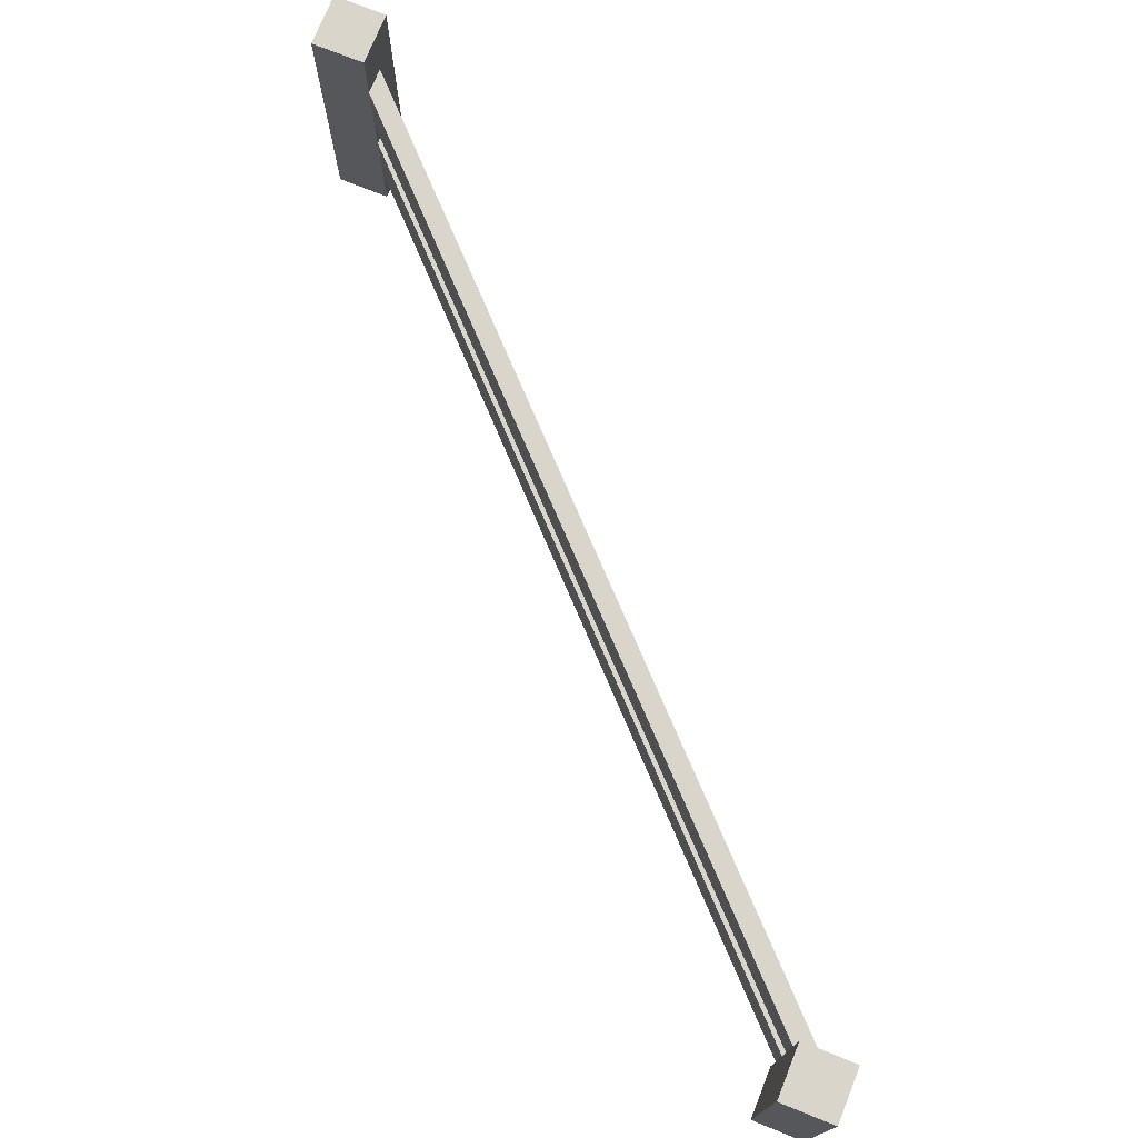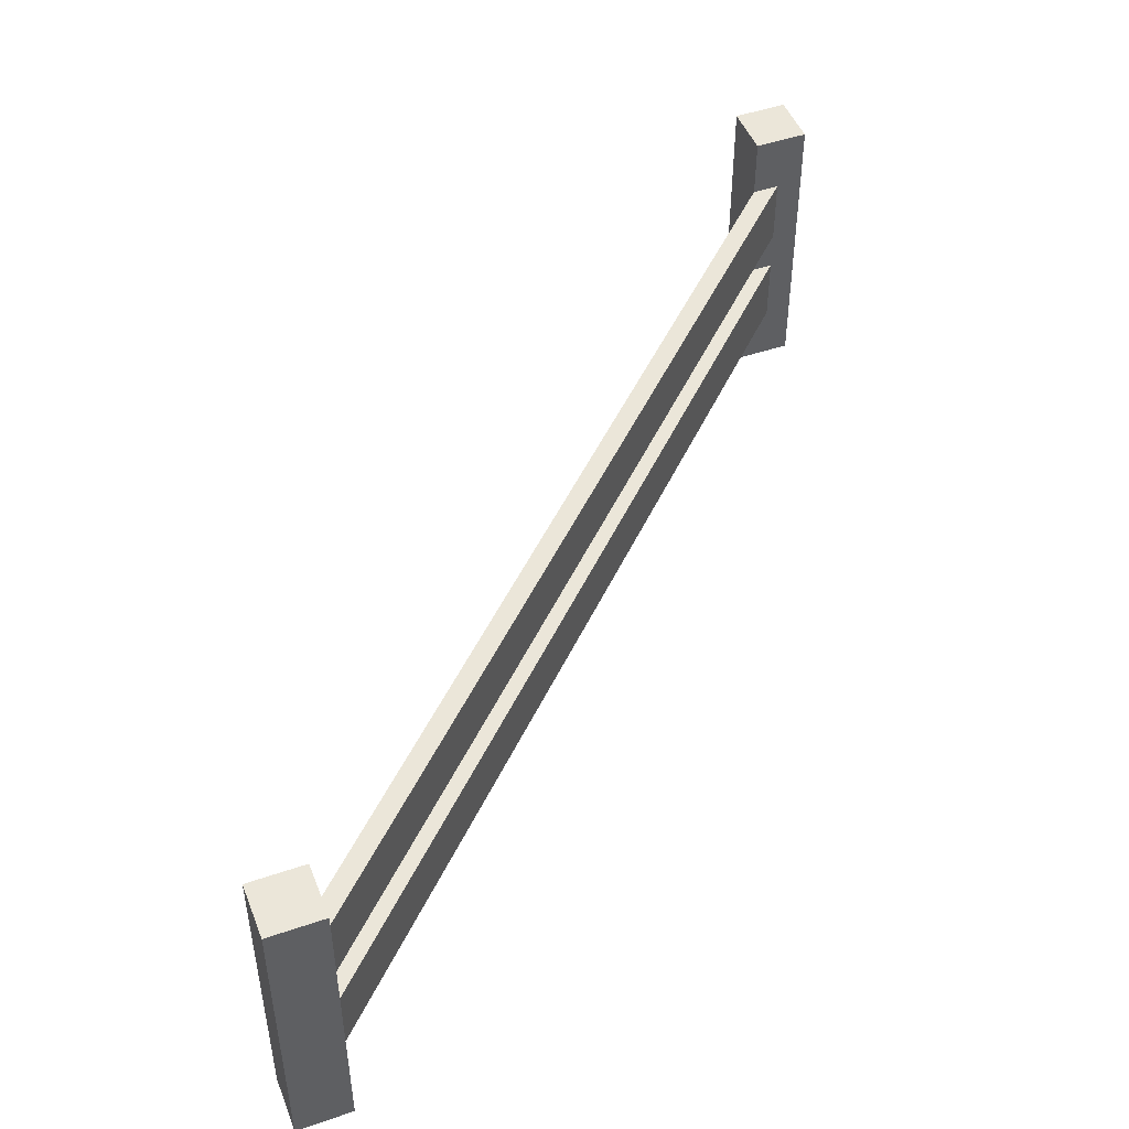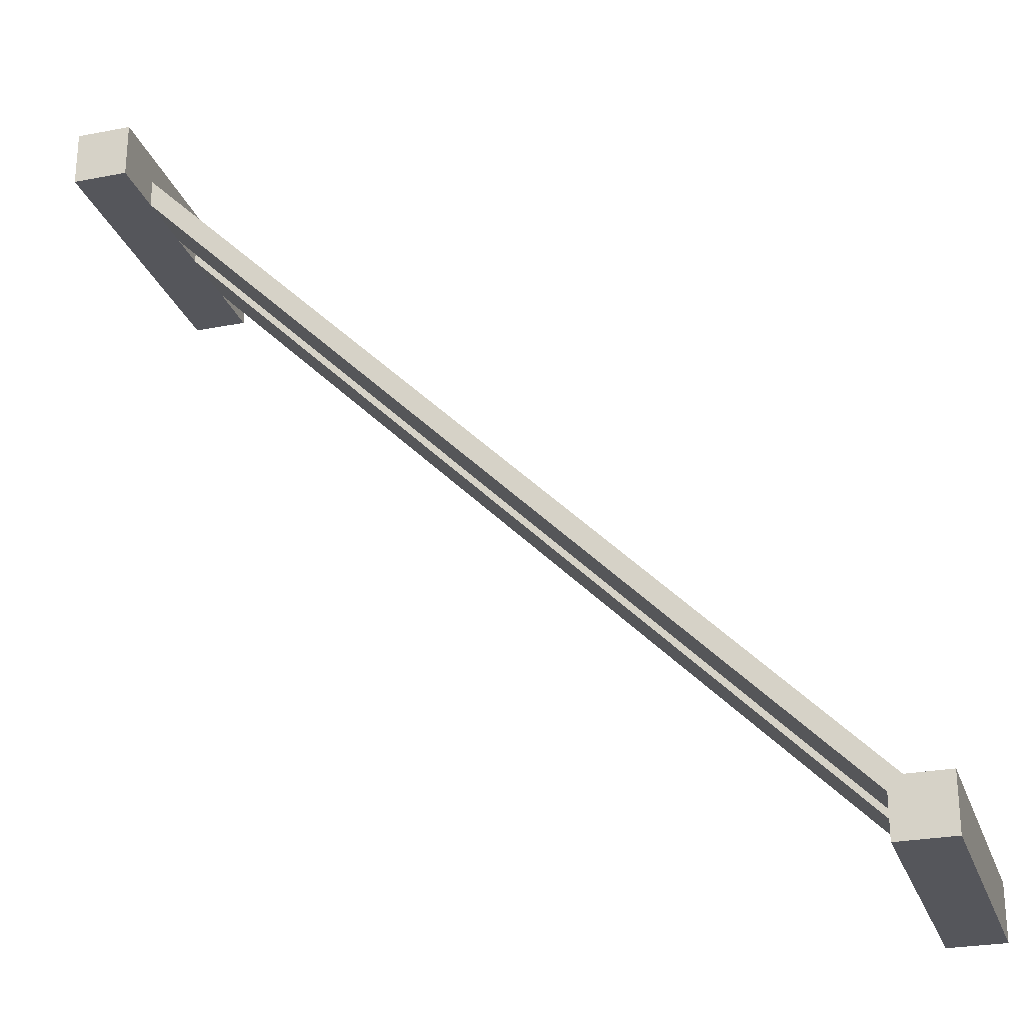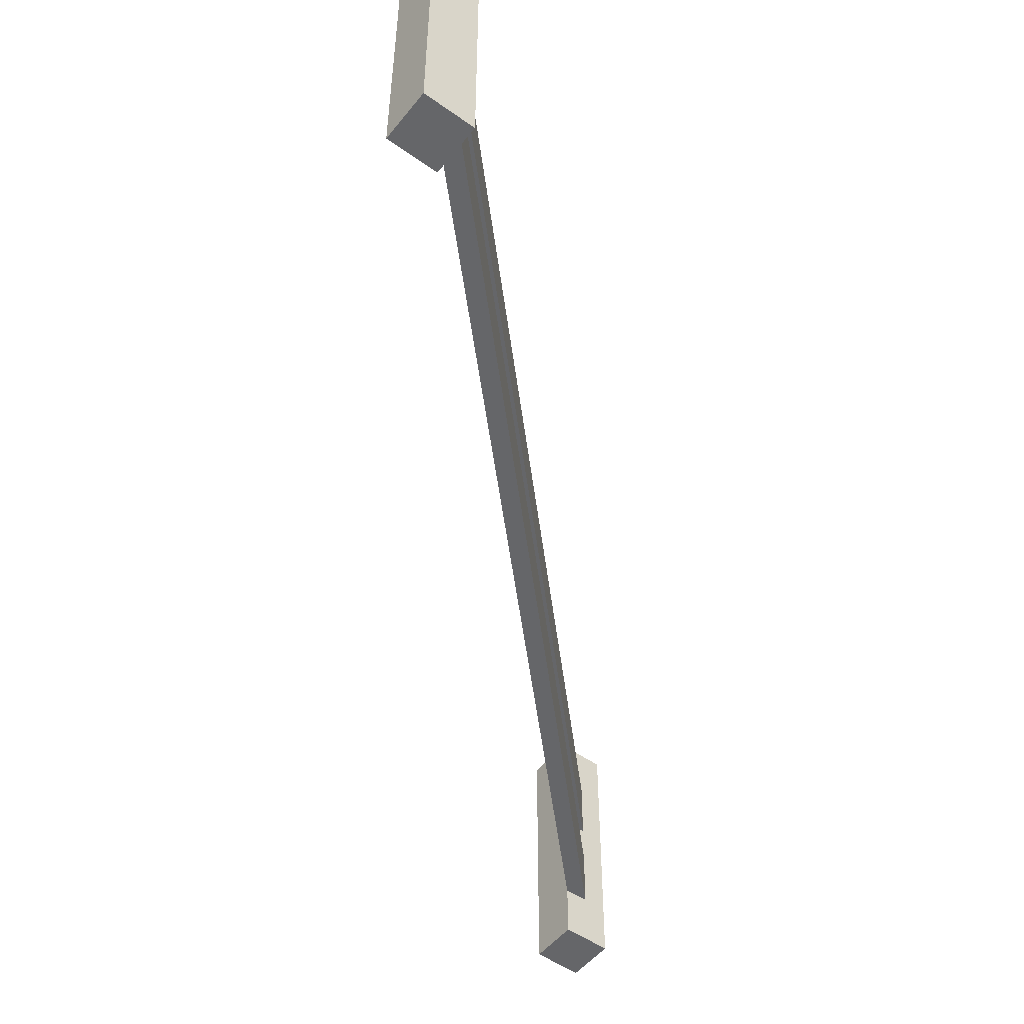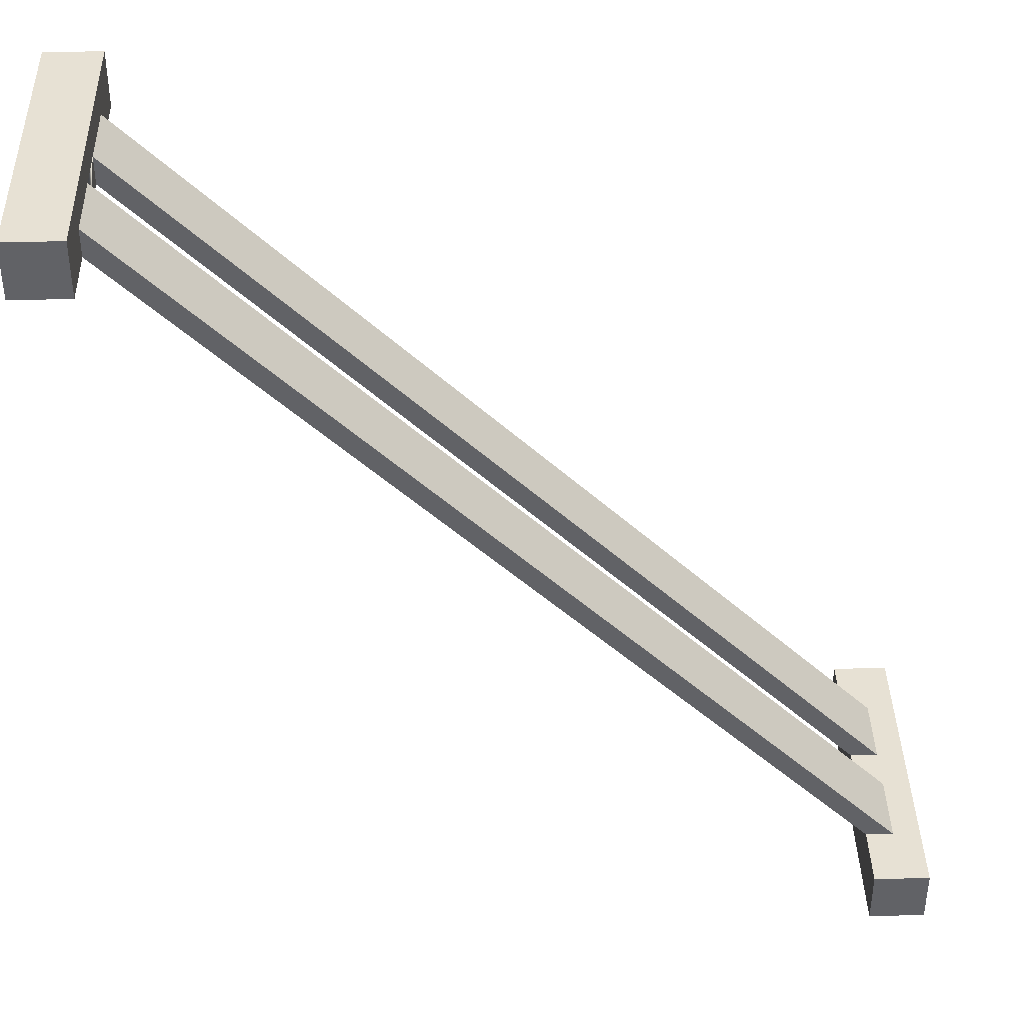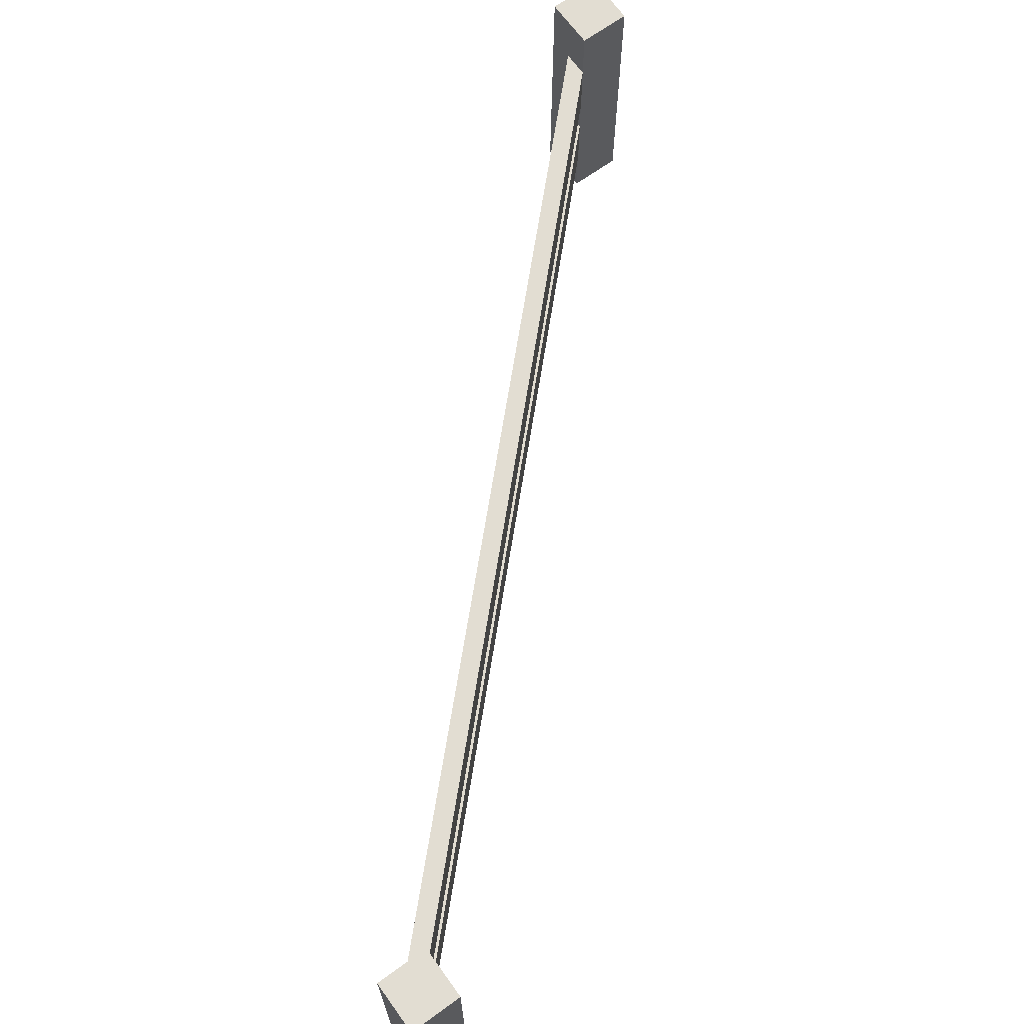
<metadata>
{"format":"obj","ext":"obj","renderer":"f3d","projection":"perspective","resolution":1024,"background":"white","views":[{"elev":74.2,"azim":-68.1,"up":"+Y"},{"elev":48.0,"azim":-21.0,"up":"+Y"},{"elev":-26.3,"azim":17.0,"up":"+Z"},{"elev":-51.9,"azim":-37.5,"up":"+Y"},{"elev":39.5,"azim":-1.7,"up":"+Z"},{"elev":68.1,"azim":144.1,"up":"+Y"}]}
</metadata>
<code>
o Mesh1_Group1_Model.036
v 0.2013 0.886 -0.1007
v 2.799 0.886 -2.799
v 0.2013 0.886 -0.2013
v 2.899 0.886 -2.799
v 2.899 0.63 -2.799
v 0.2013 0.63 -0.1007
v 0.2013 0.63 -0.2013
v 2.799 0.63 -2.799
v 0.2013 0.476 -0.2013
v 0.2013 0.476 -0.1007
v 0.2013 0.22 -0.1007
v 0.2013 1.113 0
v 0.2013 1.113 -0.2013
v 0 1.113 -0.2013
v 0.2013 0.22 -0.2013
v 0.2013 0 -0.2013
v 0 0 -0.2013
v 0 0 0
v 0.2013 0 -0
v 0 1.113 0
v 2.799 0.22 -2.799
v 2.899 0.22 -2.799
v 2.799 0 -2.799
v 2.799 0 -3
v 2.799 1.113 -3
v 2.799 0.476 -2.799
v 2.799 1.113 -2.799
v 3 1.113 -2.799
v 2.899 0.476 -2.799
v 3 0 -2.799
v 3 0 -3
v 3 1.113 -3
f 1 2 3
f 2 1 4
f 1 5 4
f 5 1 6
f 7 1 6
f 1 7 3
f 2 7 3
f 7 2 8
f 8 4 2
f 4 8 5
f 6 8 5
f 8 6 7
f 6 9 7
f 9 6 10
f 1 10 6
f 1 11 10
f 1 12 11
f 12 1 13
f 13 1 3
f 3 14 13
f 7 14 3
f 9 14 7
f 15 14 9
f 16 14 15
f 14 16 17
f 16 18 17
f 18 16 19
f 11 19 16
f 19 11 12
f 12 18 19
f 18 12 20
f 13 20 12
f 20 13 14
f 14 18 20
f 18 14 17
f 11 16 15
f 21 11 15
f 11 21 22
f 21 23 22
f 21 24 23
f 24 21 25
f 26 25 21
f 8 25 26
f 2 25 8
f 25 2 27
f 2 28 27
f 4 28 2
f 5 28 4
f 29 28 5
f 22 28 29
f 22 30 28
f 30 22 23
f 23 31 30
f 31 23 24
f 25 31 24
f 31 25 32
f 25 28 32
f 28 25 27
f 28 31 32
f 31 28 30
f 10 22 29
f 22 10 11
f 15 10 11
f 10 15 9
f 26 15 9
f 15 26 21
f 21 29 26
f 29 21 22
f 9 29 26
f 29 9 10
f 29 5 26
f 8 26 5

</code>
